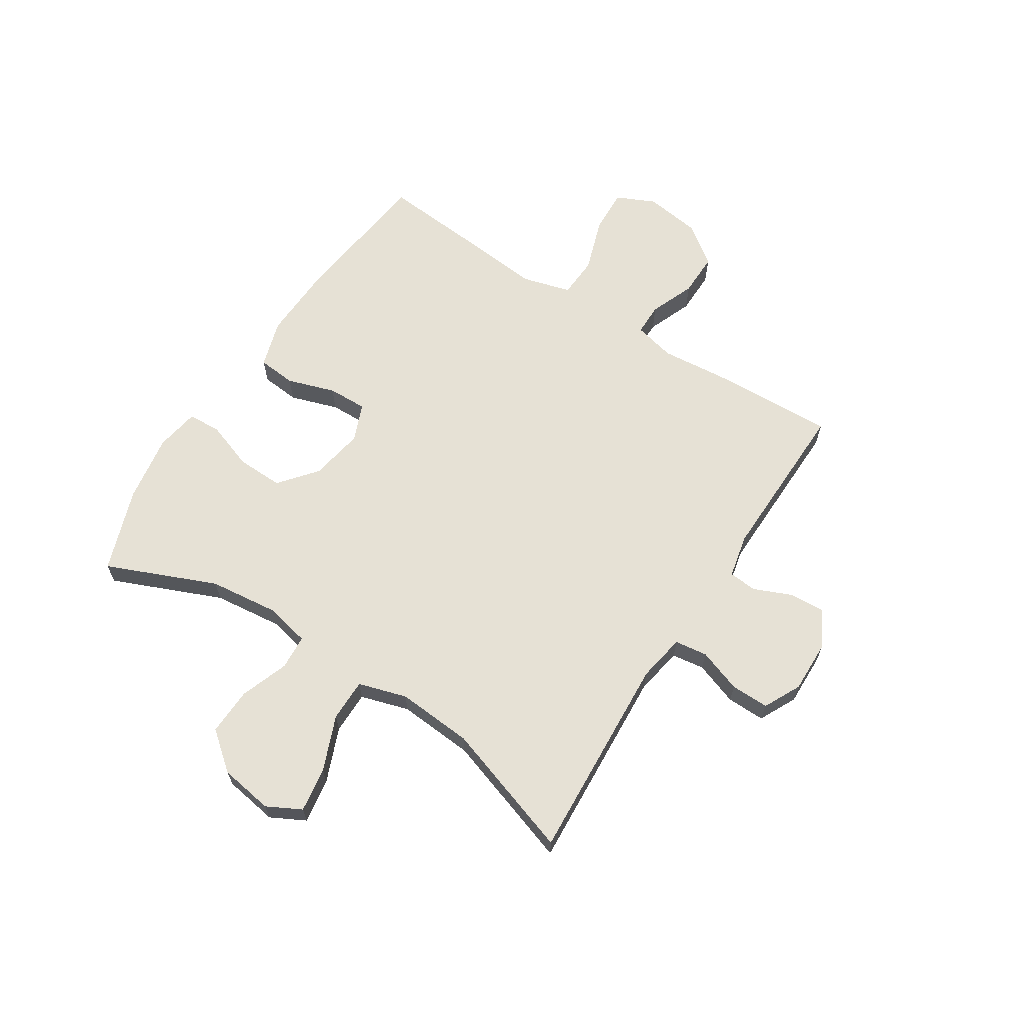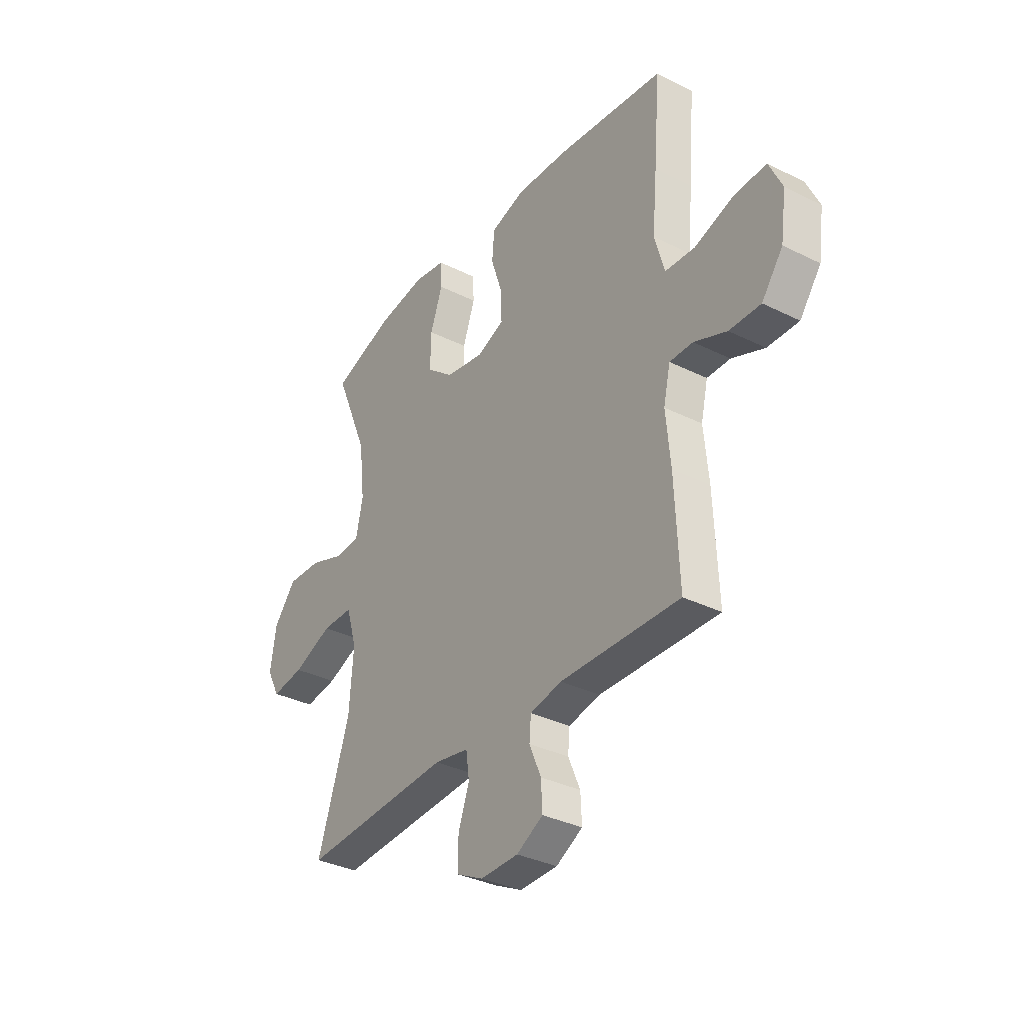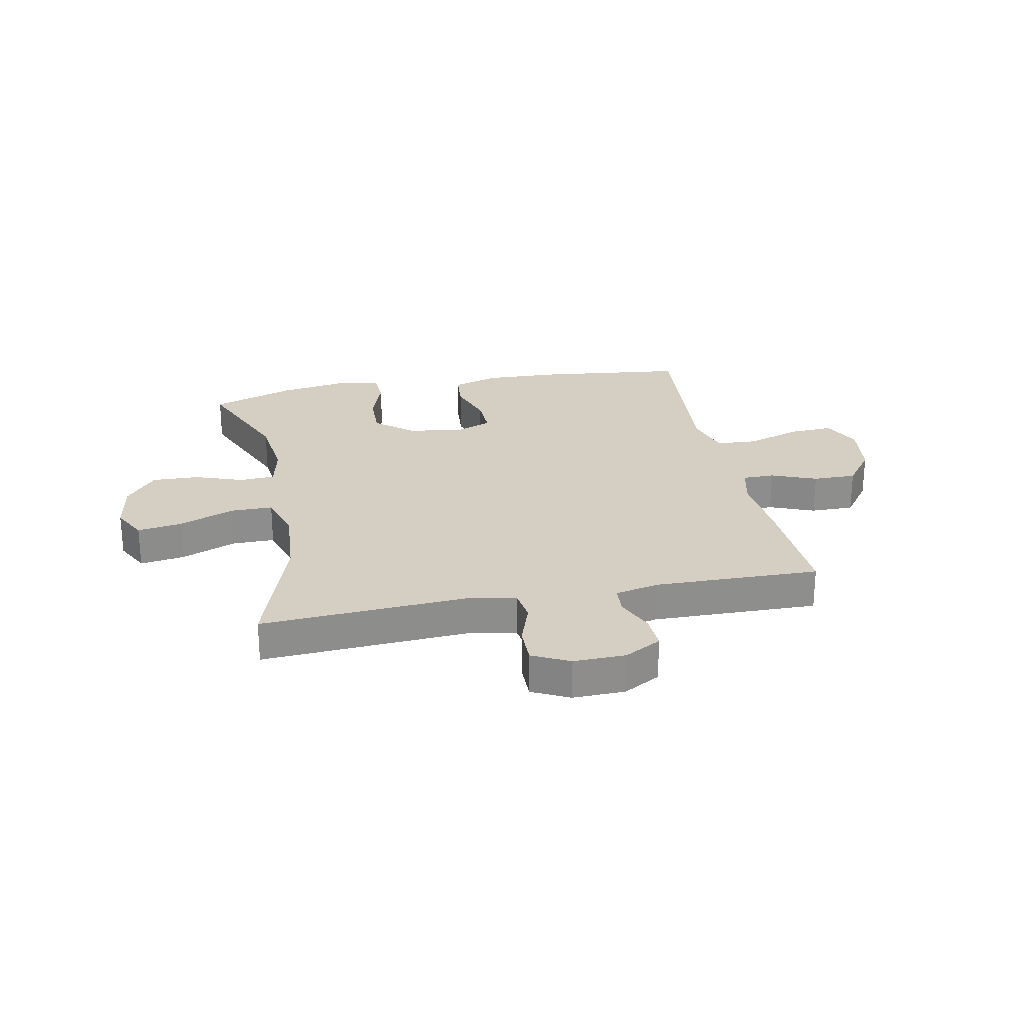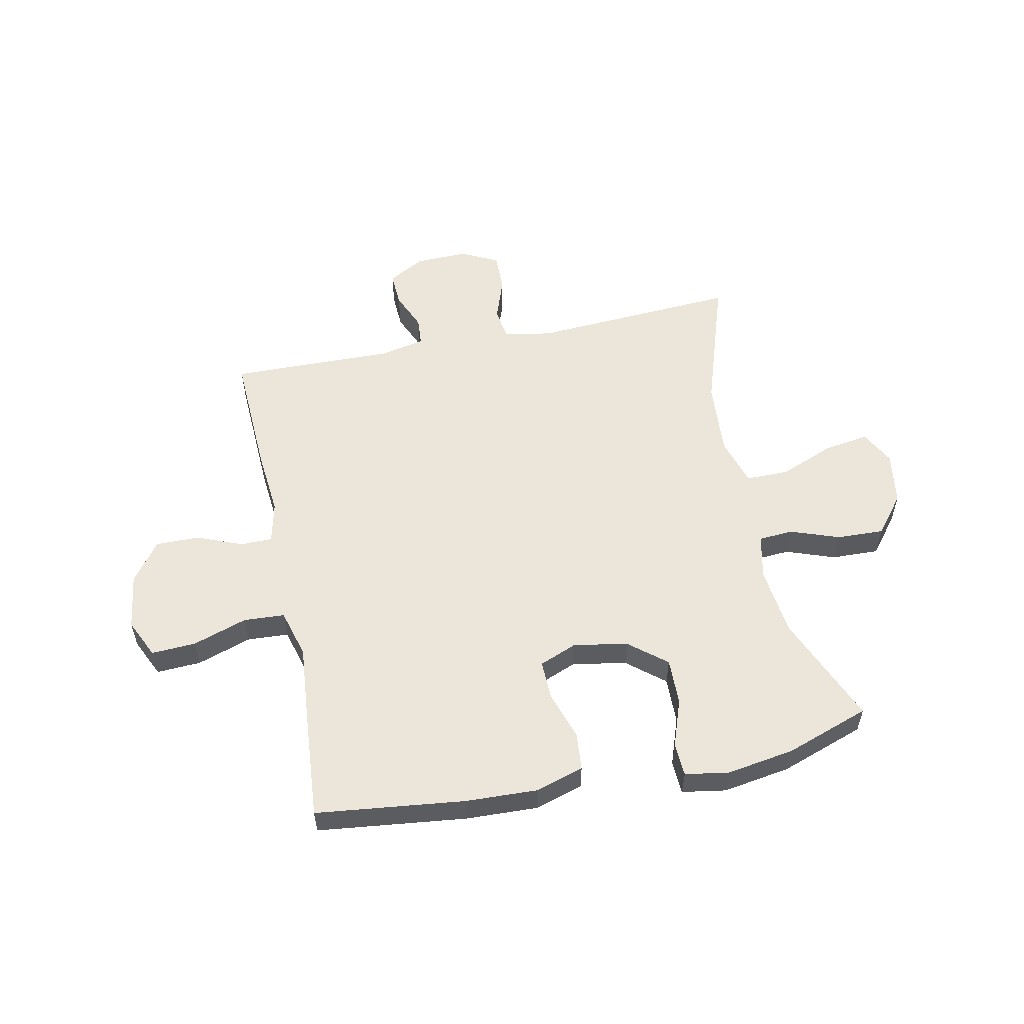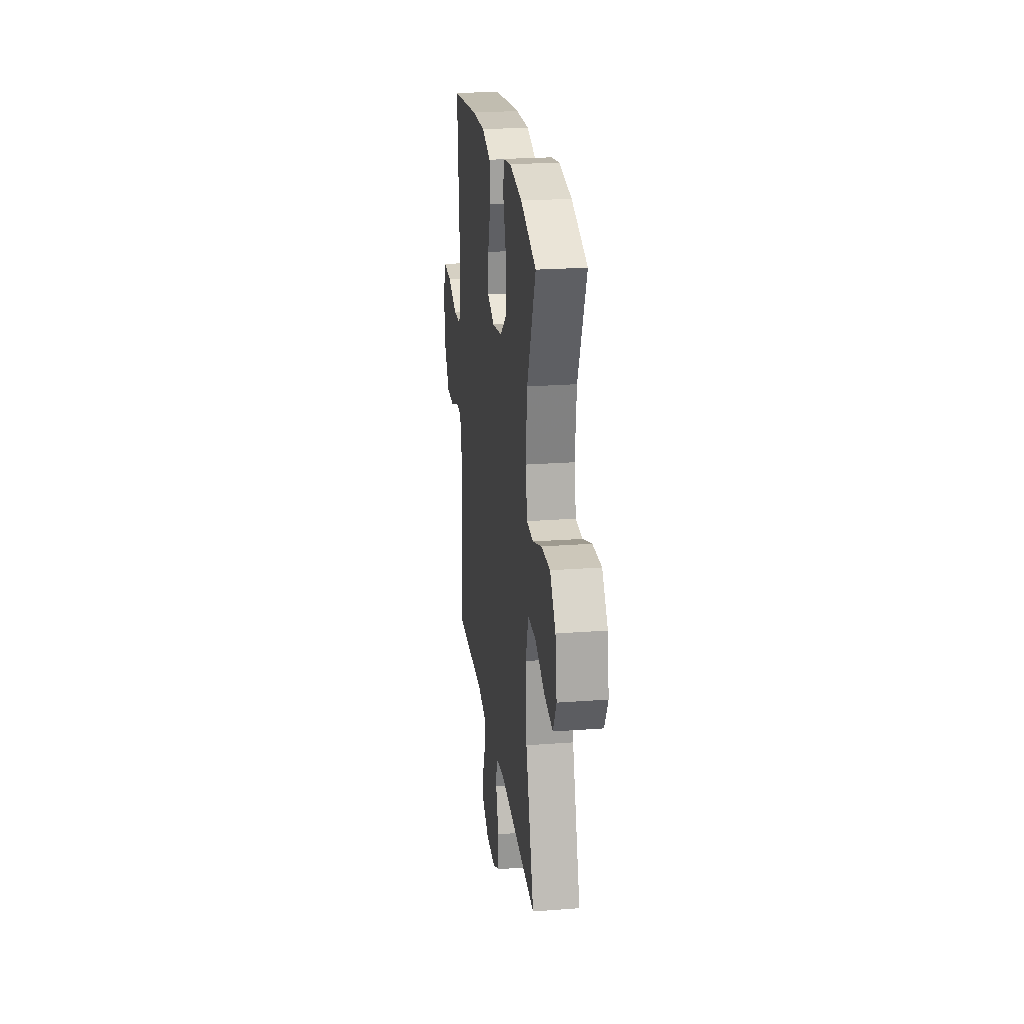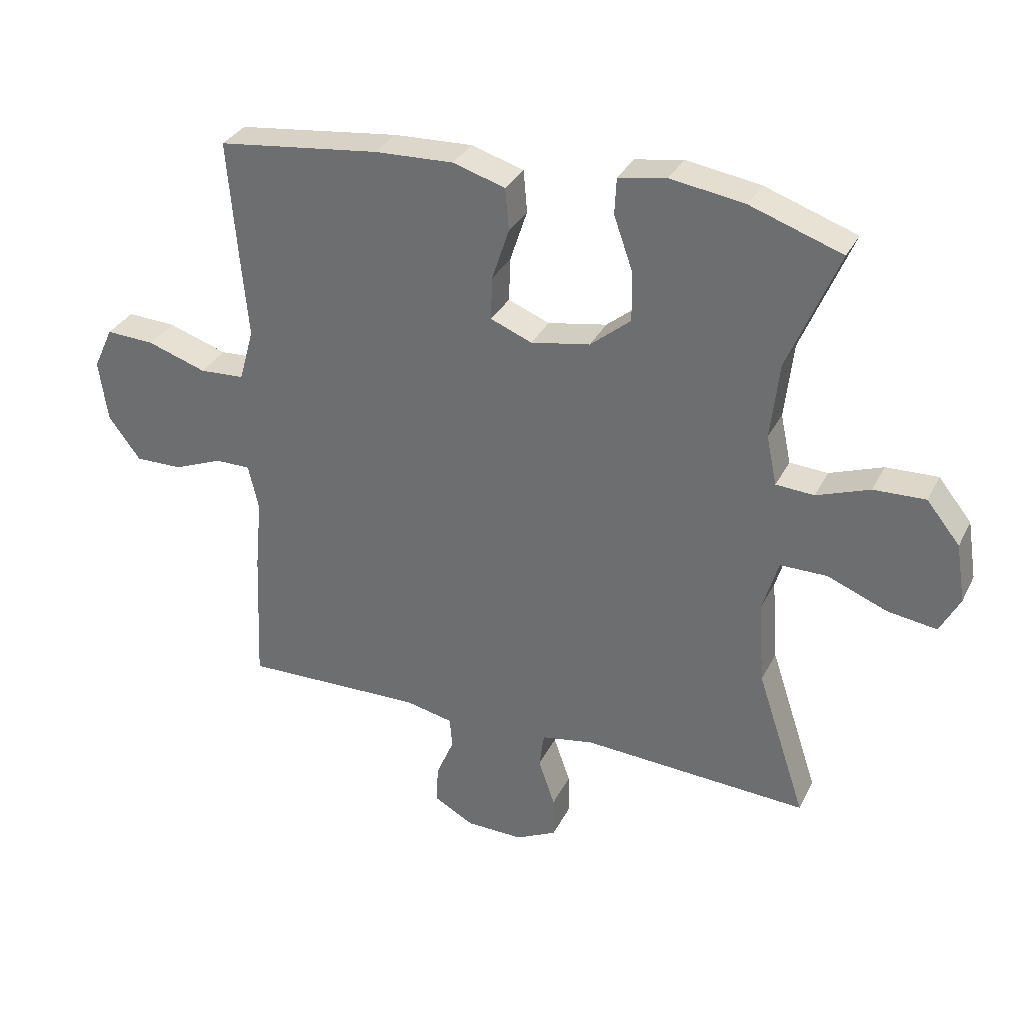
<metadata>
{"format":"obj","ext":"obj","renderer":"f3d","projection":"perspective","resolution":1024,"background":"white","views":[{"elev":64.8,"azim":122.7,"up":"+Y"},{"elev":-34.1,"azim":-124.0,"up":"+Z"},{"elev":25.6,"azim":168.7,"up":"+Y"},{"elev":55.4,"azim":-11.7,"up":"+Y"},{"elev":23.5,"azim":82.8,"up":"+Z"},{"elev":32.3,"azim":23.2,"up":"+Z"}]}
</metadata>
<code>
v 0.5 0.07 0.5
v 0.418 0.07 0.305
v 0.404 0.07 0.182
v 0.421 0.07 0.102
v 0.483 0.07 0.098
v 0.569 0.07 0.129
v 0.653 0.07 0.132
v 0.707 0.07 0.065
v 0.722 0.07 -0.03
v 0.69 0.07 -0.091
v 0.61 0.07 -0.079
v 0.513 0.07 -0.04
v 0.437 0.07 -0.04
v 0.411 0.07 -0.126
v 0.421 0.07 -0.261
v 0.5 0.07 -0.5
v 0.132 0.07 -0.478
v 0.047 0.07 -0.493
v 0.039 0.07 -0.551
v 0.066 0.07 -0.628
v 0.067 0.07 -0.696
v 0.001 0.07 -0.729
v -0.092 0.07 -0.727
v -0.157 0.07 -0.691
v -0.154 0.07 -0.629
v -0.125 0.07 -0.561
v -0.129 0.07 -0.511
v -0.207 0.07 -0.494
v -0.5 0.07 -0.5
v -0.49 0.07 -0.278
v -0.479 0.07 -0.161
v -0.496 0.07 -0.087
v -0.553 0.07 -0.087
v -0.633 0.07 -0.119
v -0.71 0.07 -0.12
v -0.762 0.07 -0.05
v -0.776 0.07 0.05
v -0.744 0.07 0.119
v -0.665 0.07 0.115
v -0.569 0.07 0.083
v -0.496 0.07 0.087
v -0.472 0.07 0.173
v -0.484 0.07 0.305
v -0.5 0.07 0.5
v -0.236 0.07 0.531
v -0.108 0.07 0.536
v -0.023 0.07 0.51
v -0.017 0.07 0.442
v -0.045 0.07 0.357
v -0.047 0.07 0.287
v 0.02 0.07 0.26
v 0.116 0.07 0.277
v 0.182 0.07 0.331
v 0.18 0.07 0.414
v 0.15 0.07 0.499
v 0.153 0.07 0.558
v 0.231 0.07 0.571
v 0.351 0.07 0.552
v 0.5 0 0.5
v 0.418 0 0.305
v 0.404 0 0.182
v 0.421 0 0.102
v 0.483 0 0.098
v 0.569 0 0.129
v 0.653 0 0.132
v 0.707 0 0.065
v 0.722 0 -0.03
v 0.69 0 -0.091
v 0.61 0 -0.079
v 0.513 0 -0.04
v 0.437 0 -0.04
v 0.411 0 -0.126
v 0.421 0 -0.261
v 0.5 0 -0.5
v 0.132 0 -0.478
v 0.047 0 -0.493
v 0.039 0 -0.551
v 0.066 0 -0.628
v 0.067 0 -0.696
v 0.001 0 -0.729
v -0.092 0 -0.727
v -0.157 0 -0.691
v -0.154 0 -0.629
v -0.125 0 -0.561
v -0.129 0 -0.511
v -0.207 0 -0.494
v -0.5 0 -0.5
v -0.49 0 -0.278
v -0.479 0 -0.161
v -0.496 0 -0.087
v -0.553 0 -0.087
v -0.633 0 -0.119
v -0.71 0 -0.12
v -0.762 0 -0.05
v -0.776 0 0.05
v -0.744 0 0.119
v -0.665 0 0.115
v -0.569 0 0.083
v -0.496 0 0.087
v -0.472 0 0.173
v -0.484 0 0.305
v -0.5 0 0.5
v -0.236 0 0.531
v -0.108 0 0.536
v -0.023 0 0.51
v -0.017 0 0.442
v -0.045 0 0.357
v -0.047 0 0.287
v 0.02 0 0.26
v 0.116 0 0.277
v 0.182 0 0.331
v 0.18 0 0.414
v 0.15 0 0.499
v 0.153 0 0.558
v 0.231 0 0.571
v 0.351 0 0.552
f 58 1 2
f 57 58 2
f 56 57 2
f 55 56 2
f 54 55 2
f 53 54 2 3
f 52 53 3 4
f 51 52 4
f 47 48 49
f 46 47 49
f 45 46 49
f 44 45 49
f 43 44 49
f 42 43 49
f 41 42 49 50
f 38 39 40
f 37 38 40
f 36 37 40
f 35 36 40
f 34 35 40
f 33 34 40
f 32 33 40 41
f 41 50 51
f 32 41 51
f 31 32 51
f 31 51 4
f 30 31 4
f 29 30 4
f 28 29 4
f 24 25 26
f 23 24 26
f 22 23 26
f 21 22 26
f 20 21 26
f 19 20 26
f 18 19 26 27
f 15 16 17
f 18 27 28
f 17 18 28
f 15 17 28
f 14 15 28
f 10 11 12
f 9 10 12
f 8 9 12
f 7 8 12
f 6 7 12
f 5 6 12
f 5 12 13
f 4 5 13
f 4 13 14 28
f 60 59 116
f 60 116 115
f 60 115 114
f 60 114 113
f 60 113 112
f 61 60 112 111
f 62 61 111 110
f 62 110 109
f 107 106 105
f 107 105 104
f 107 104 103
f 107 103 102
f 107 102 101
f 107 101 100
f 108 107 100 99
f 98 97 96
f 98 96 95
f 98 95 94
f 98 94 93
f 98 93 92
f 98 92 91
f 99 98 91 90
f 109 108 99
f 109 99 90
f 109 90 89
f 62 109 89
f 62 89 88
f 62 88 87
f 62 87 86
f 84 83 82
f 84 82 81
f 84 81 80
f 84 80 79
f 84 79 78
f 84 78 77
f 85 84 77 76
f 75 74 73
f 86 85 76
f 86 76 75
f 86 75 73
f 86 73 72
f 70 69 68
f 70 68 67
f 70 67 66
f 70 66 65
f 70 65 64
f 70 64 63
f 71 70 63
f 71 63 62
f 86 72 71 62
f 1 59 60 2
f 2 60 61 3
f 3 61 62 4
f 4 62 63 5
f 5 63 64 6
f 6 64 65 7
f 7 65 66 8
f 8 66 67 9
f 9 67 68 10
f 10 68 69 11
f 11 69 70 12
f 12 70 71 13
f 13 71 72 14
f 14 72 73 15
f 15 73 74 16
f 16 74 75 17
f 17 75 76 18
f 18 76 77 19
f 19 77 78 20
f 20 78 79 21
f 21 79 80 22
f 22 80 81 23
f 23 81 82 24
f 24 82 83 25
f 25 83 84 26
f 26 84 85 27
f 27 85 86 28
f 28 86 87 29
f 29 87 88 30
f 30 88 89 31
f 31 89 90 32
f 32 90 91 33
f 33 91 92 34
f 34 92 93 35
f 35 93 94 36
f 36 94 95 37
f 37 95 96 38
f 38 96 97 39
f 39 97 98 40
f 40 98 99 41
f 41 99 100 42
f 42 100 101 43
f 43 101 102 44
f 44 102 103 45
f 45 103 104 46
f 46 104 105 47
f 47 105 106 48
f 48 106 107 49
f 49 107 108 50
f 50 108 109 51
f 51 109 110 52
f 52 110 111 53
f 53 111 112 54
f 54 112 113 55
f 55 113 114 56
f 56 114 115 57
f 57 115 116 58
f 58 116 59 1

</code>
